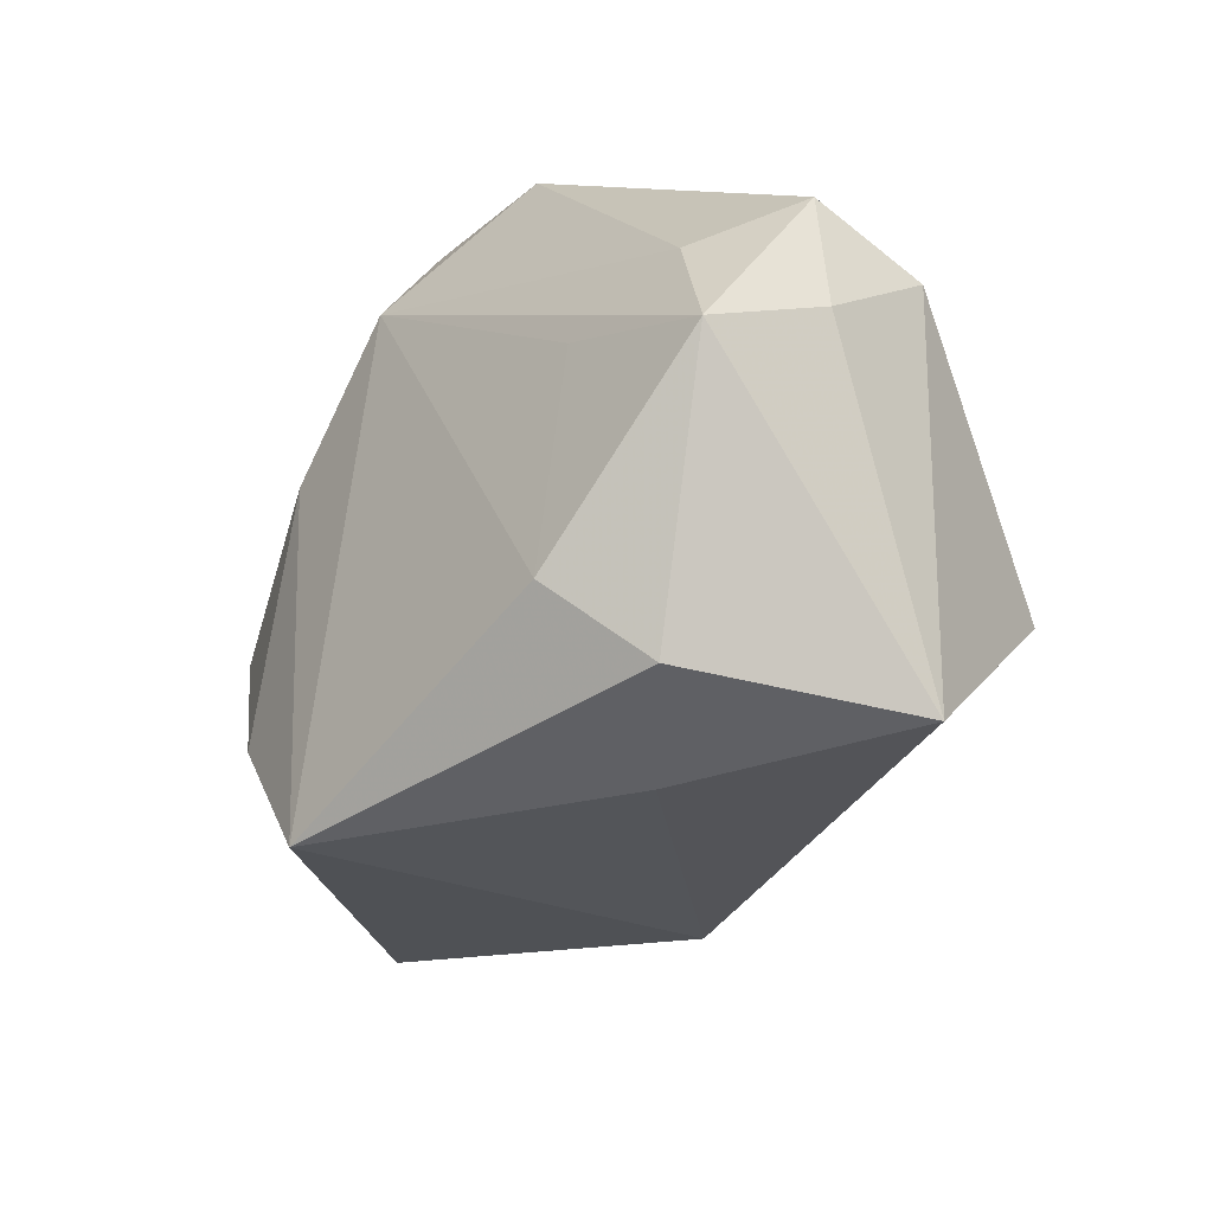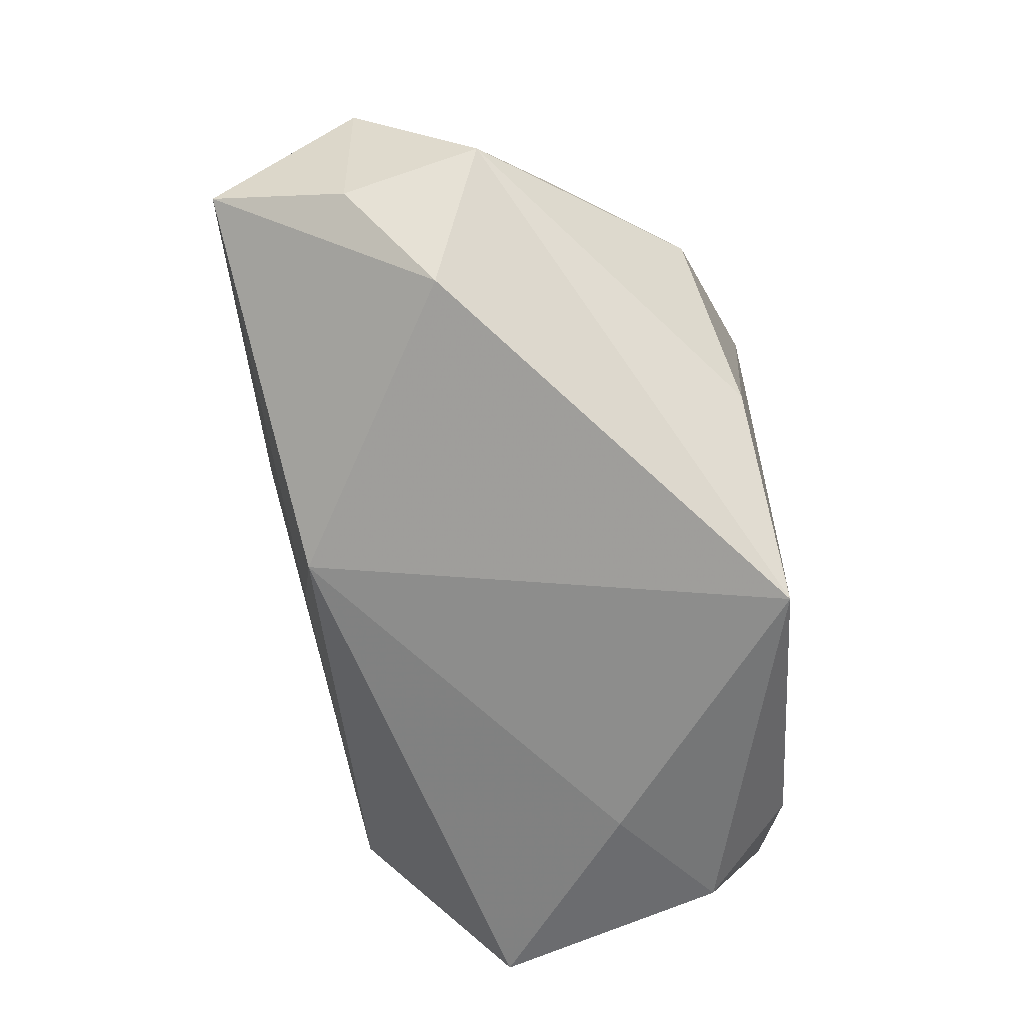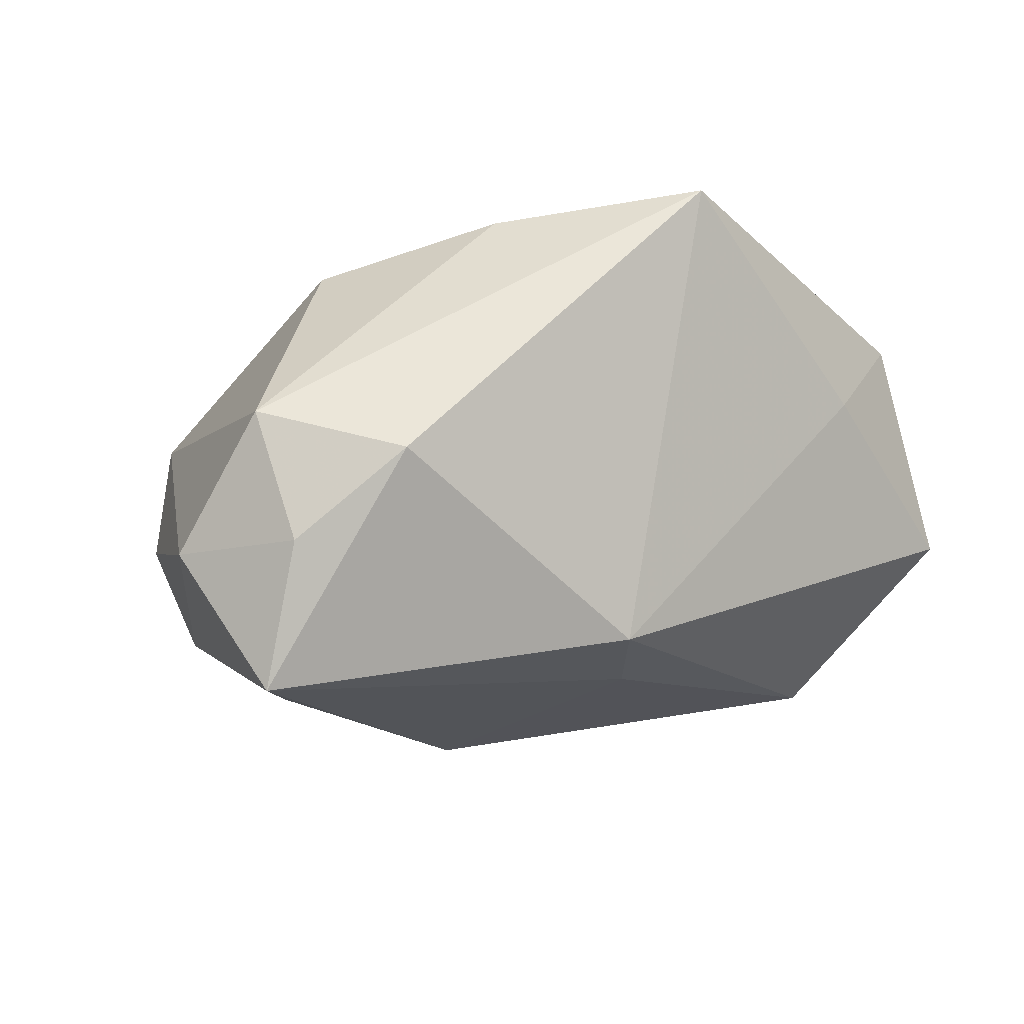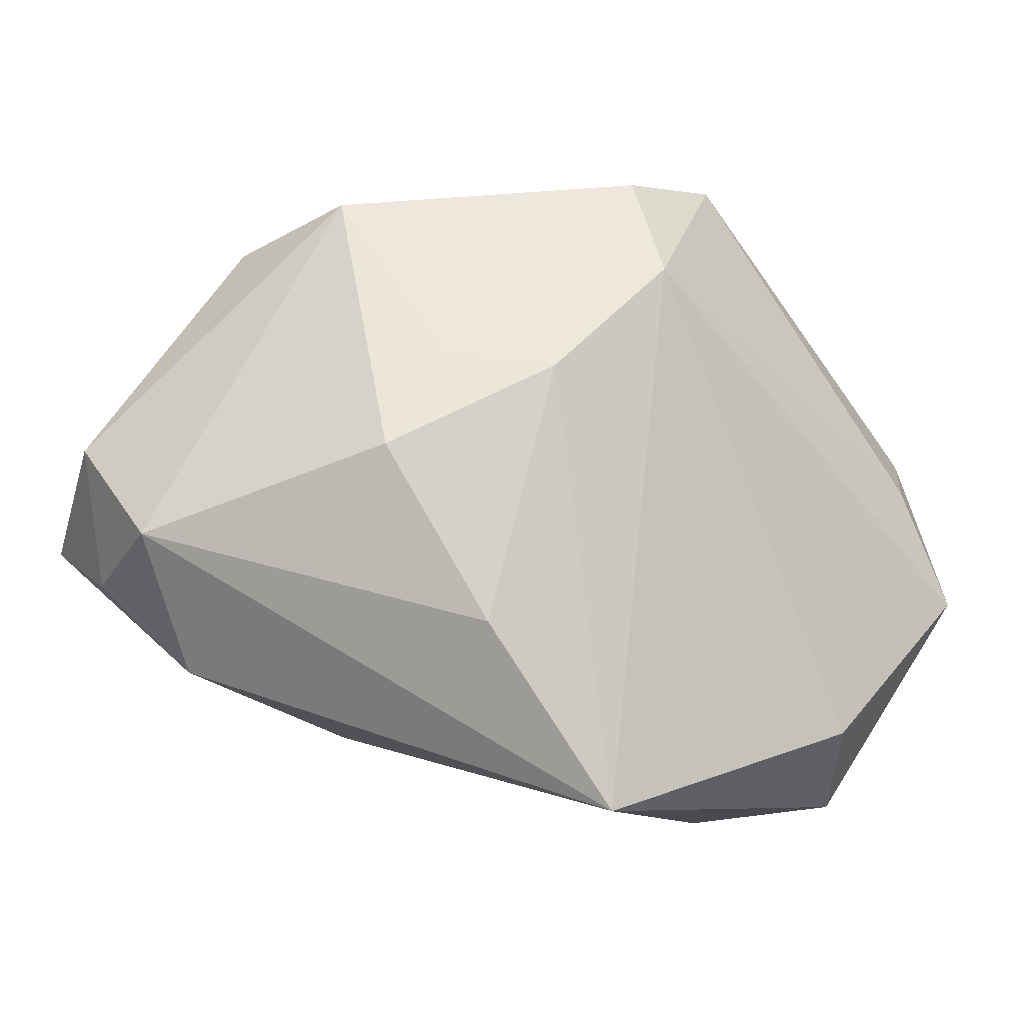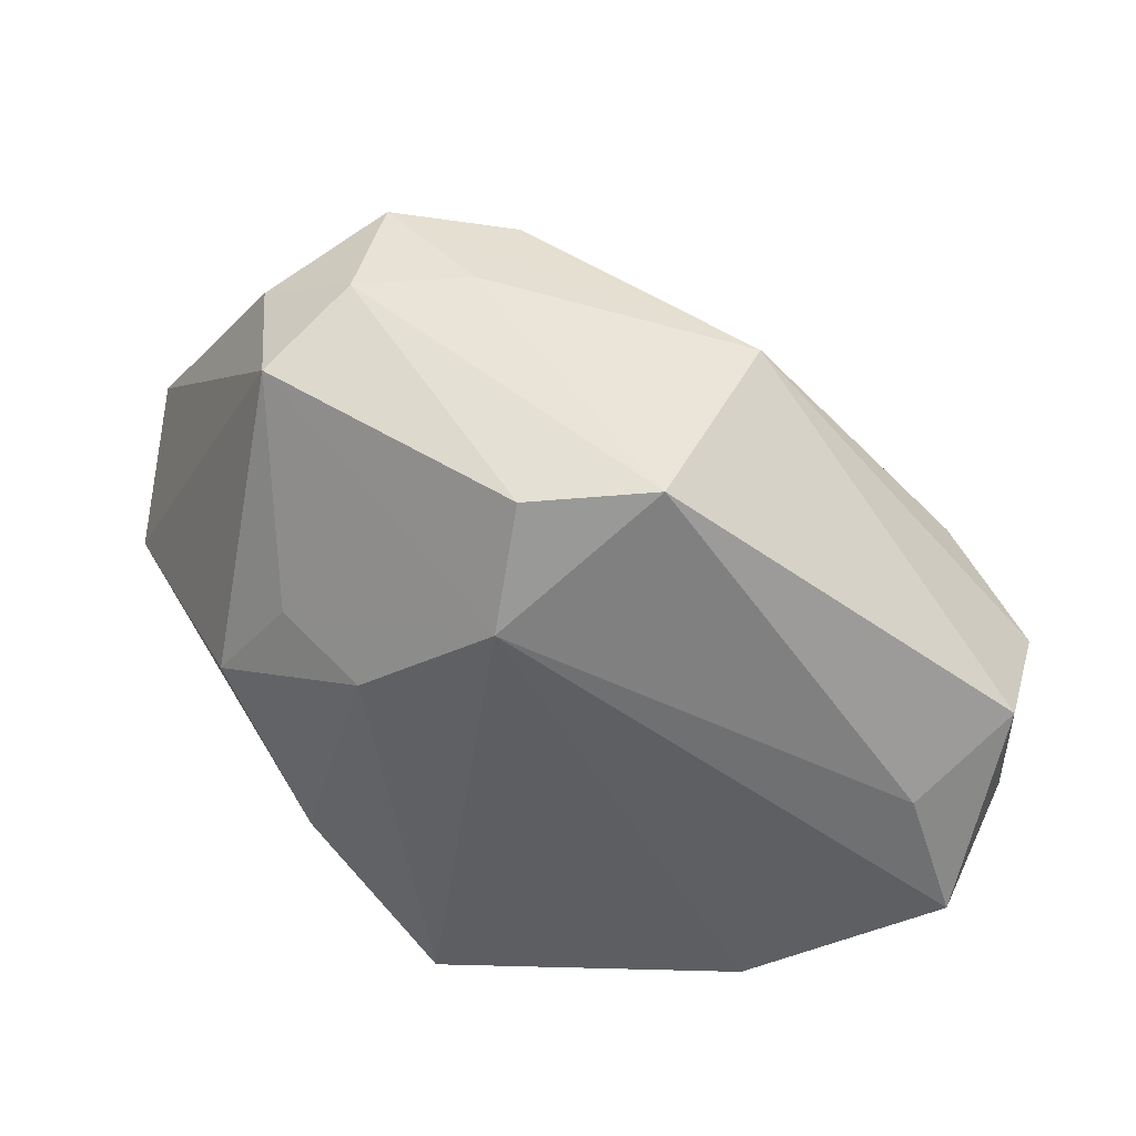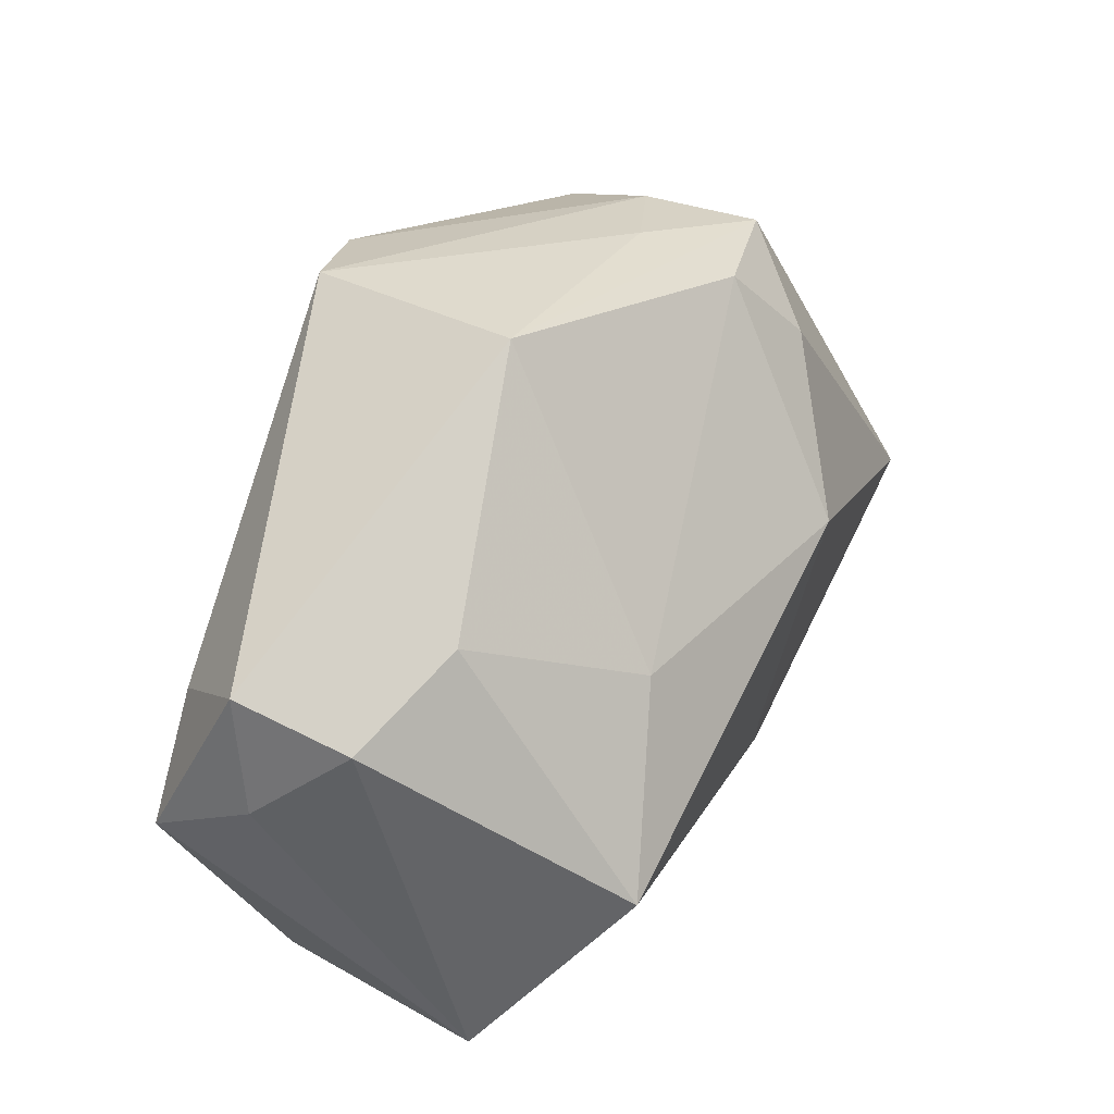
<metadata>
{"format":"obj","ext":"obj","renderer":"f3d","projection":"perspective","resolution":1024,"background":"white","views":[{"elev":-38.3,"azim":49.6,"up":"+Y"},{"elev":-59.9,"azim":-86.0,"up":"+Y"},{"elev":-15.2,"azim":-48.2,"up":"+Z"},{"elev":-10.3,"azim":-36.9,"up":"+Y"},{"elev":48.9,"azim":11.8,"up":"+Y"},{"elev":30.3,"azim":107.4,"up":"+Y"}]}
</metadata>
<code>
v -0.008435 0.02971 -0.01709
v -0.02061 0.03038 -0.01625
v 0.01076 0.03381 0.01589
v 0.02397 -0.0003092 0.0228
v 0.01554 0.03217 -0.003418
v -0.01437 0.01035 0.02227
v -0.02667 0.02839 0.003931
v -0.02274 0.01145 0.01645
v 0.02206 0.005061 -0.01808
v -0.008865 -0.03106 0.02346
v 0.03872 -0.007935 0.0222
v 0.0417 -0.002476 0.0116
v 0.02116 -0.02251 0.02346
v -0.0009184 0.03193 0.01777
v -0.02101 0.03135 -0.005118
v -0.04179 -0.008687 -0.01507
v -0.01452 0.02219 -0.02239
v 0.04162 0.008952 0.01255
v -0.01029 0.03208 -0.007555
v -0.04406 -0.005331 -0.002612
v 0.03359 0.01223 -0.004568
v -0.003911 0.008128 -0.02814
v 0.03231 -0.01186 -0.02002
v -0.04432 0.00453 -0.01472
v -0.001612 -0.01414 -0.02289
v -0.02948 0.001889 0.01646
v -0.02103 -0.01426 0.02079
v -0.001696 0.02168 0.02346
v 0.02622 -0.02942 0.01578
v 0.03452 -0.02943 -0.005027
v 0.03426 0.003945 0.02016
v -0.04014 -0.003671 -0.0281
v -0.0364 -0.01752 -0.006787
v 0.0157 -0.03106 0.006929
v -0.00957 -0.02162 -0.02106
v -0.03042 0.02549 -0.008567
v 0.04242 0.005853 0.001563
f 30 35 23
f 37 30 23
f 33 35 10
f 29 30 11
f 10 35 34
f 35 30 34
f 34 29 10
f 30 29 34
f 21 37 23
f 11 30 12
f 30 37 12
f 12 18 11
f 37 18 12
f 3 15 14
f 14 15 7
f 23 35 25
f 25 22 23
f 32 16 24
f 32 25 35
f 22 25 32
f 35 33 32
f 33 16 32
f 10 29 13
f 13 29 11
f 11 4 13
f 20 27 26
f 20 33 10
f 10 27 20
f 20 7 24
f 26 7 20
f 24 16 20
f 20 16 33
f 31 18 3
f 11 18 31
f 23 22 9
f 9 21 23
f 9 22 1
f 3 18 5
f 5 9 1
f 21 9 5
f 5 18 37
f 37 21 5
f 24 7 36
f 7 15 36
f 3 14 28
f 28 31 3
f 11 31 28
f 28 4 11
f 28 14 7
f 10 13 28
f 28 13 4
f 1 22 17
f 22 32 17
f 19 15 3
f 3 5 19
f 2 36 15
f 15 19 2
f 1 17 2
f 2 5 1
f 2 19 5
f 2 17 32
f 2 32 24
f 24 36 2
f 8 7 26
f 8 28 7
f 6 8 26
f 28 8 6
f 26 27 6
f 6 27 10
f 10 28 6

</code>
